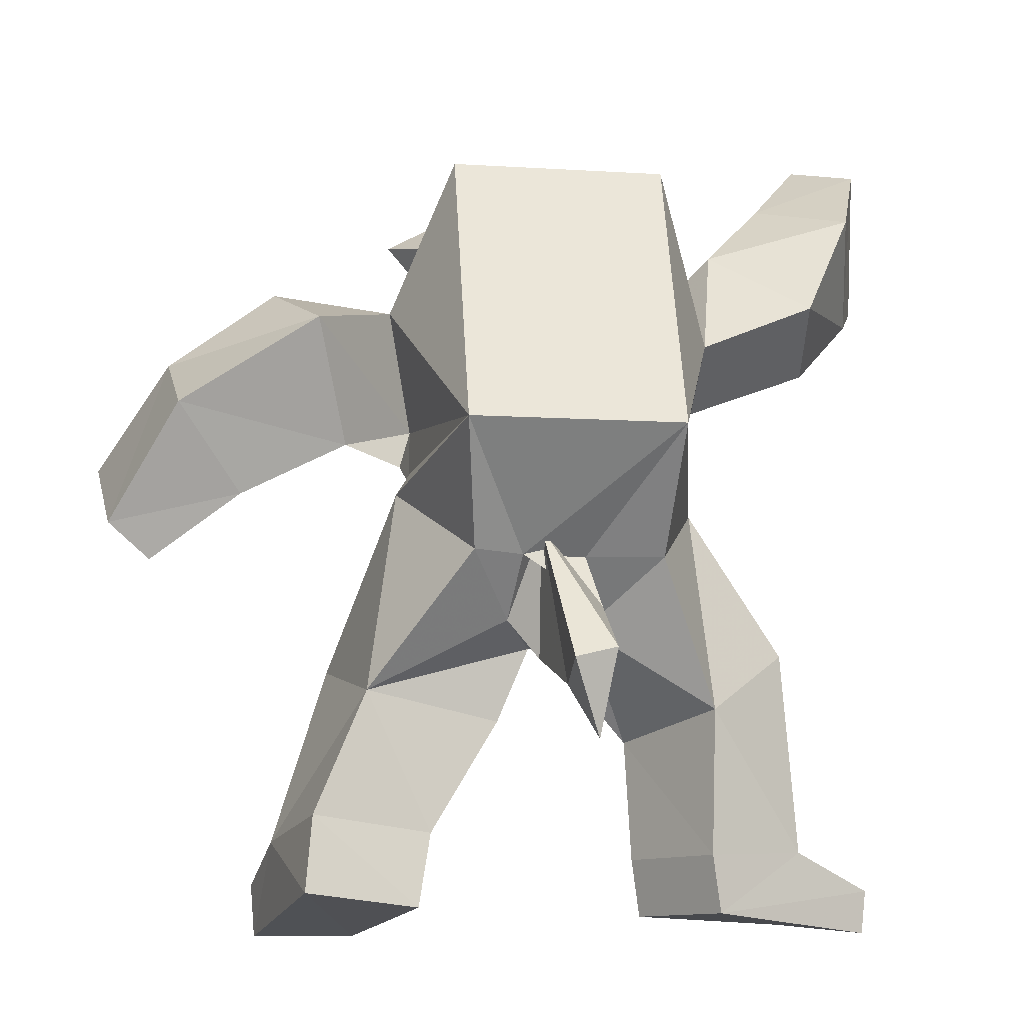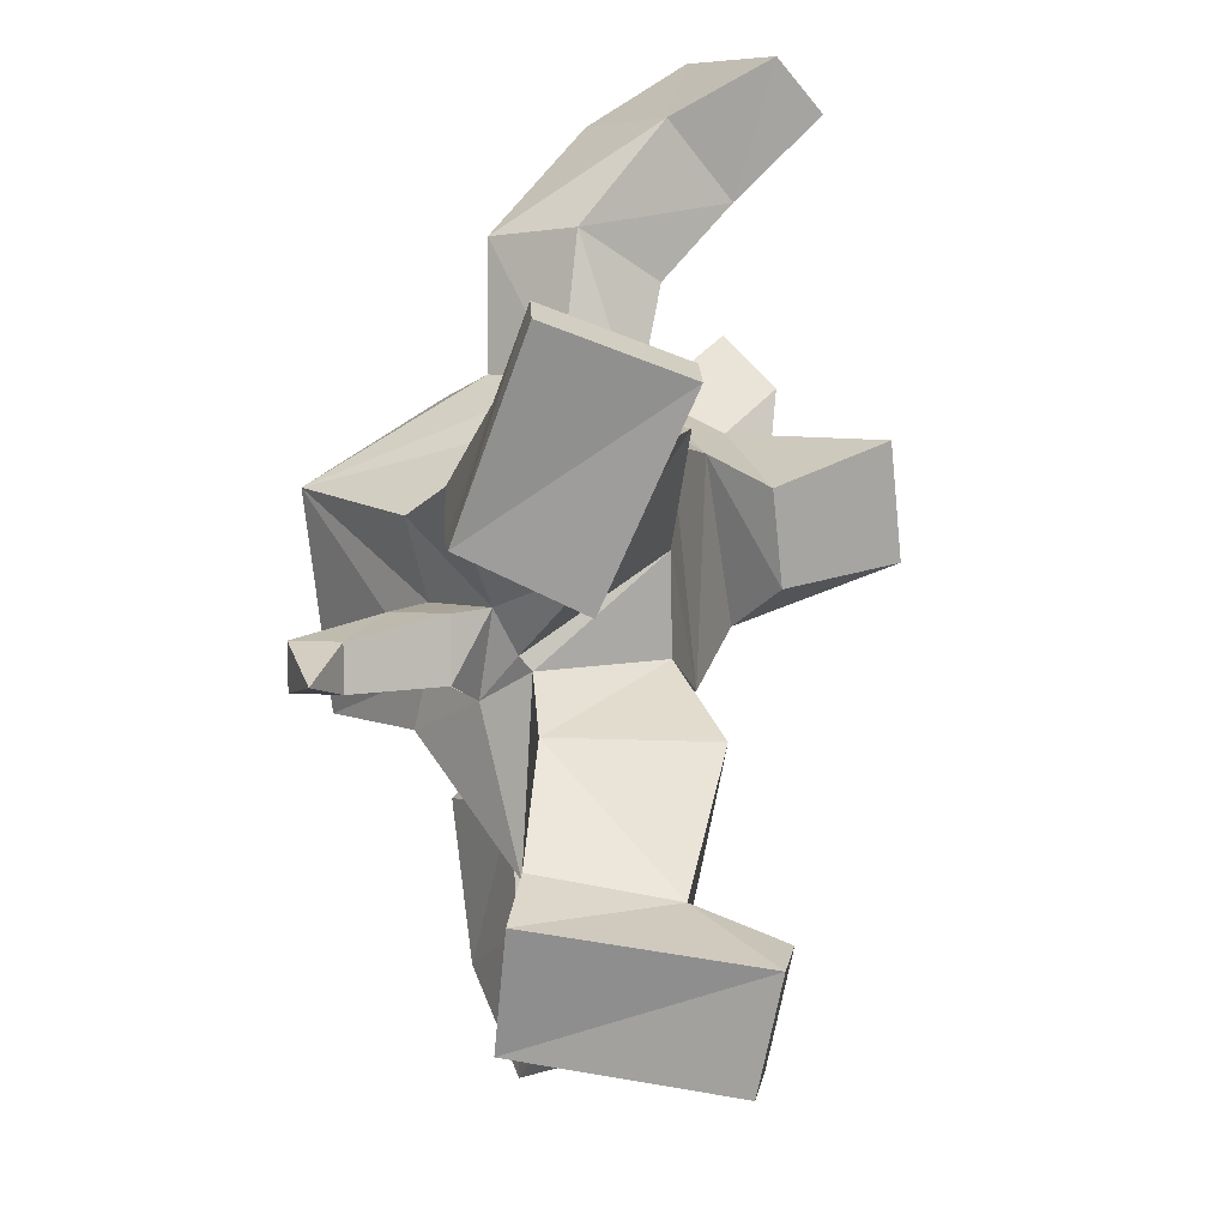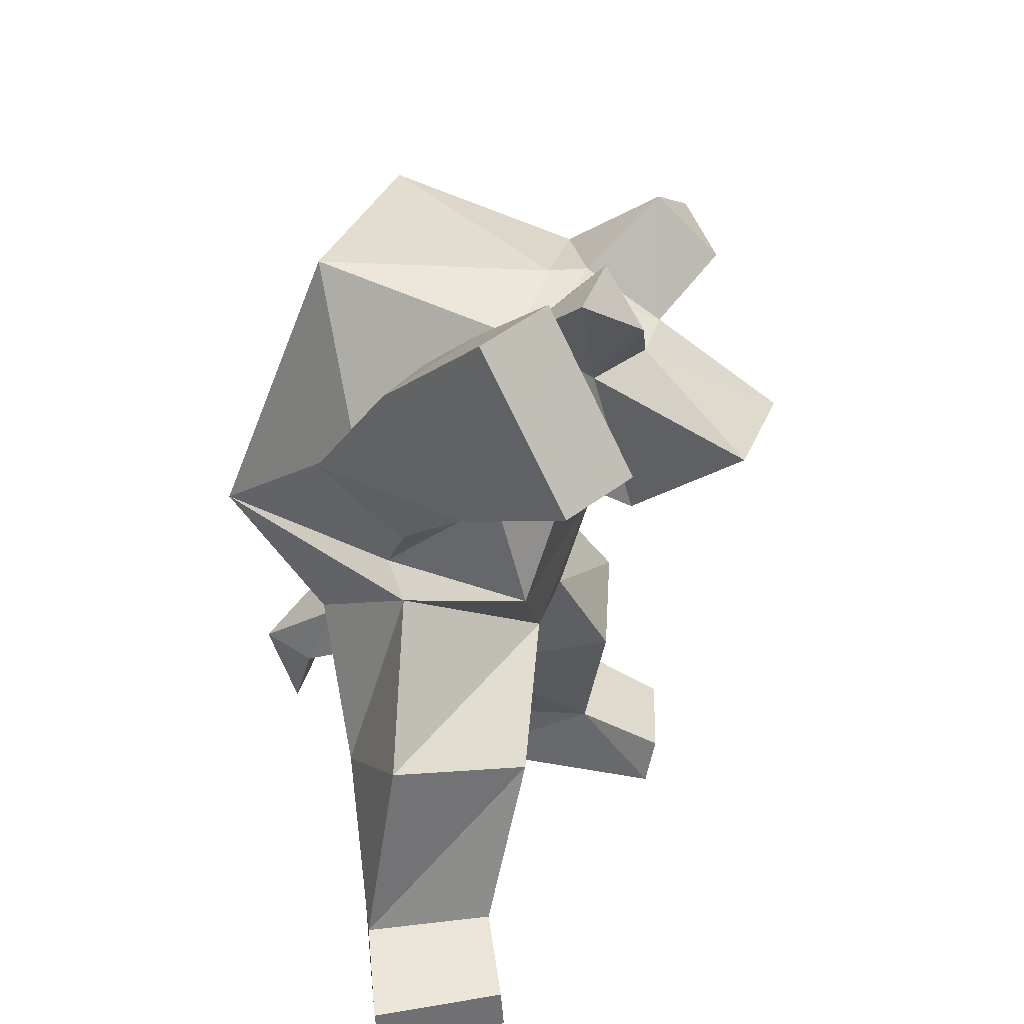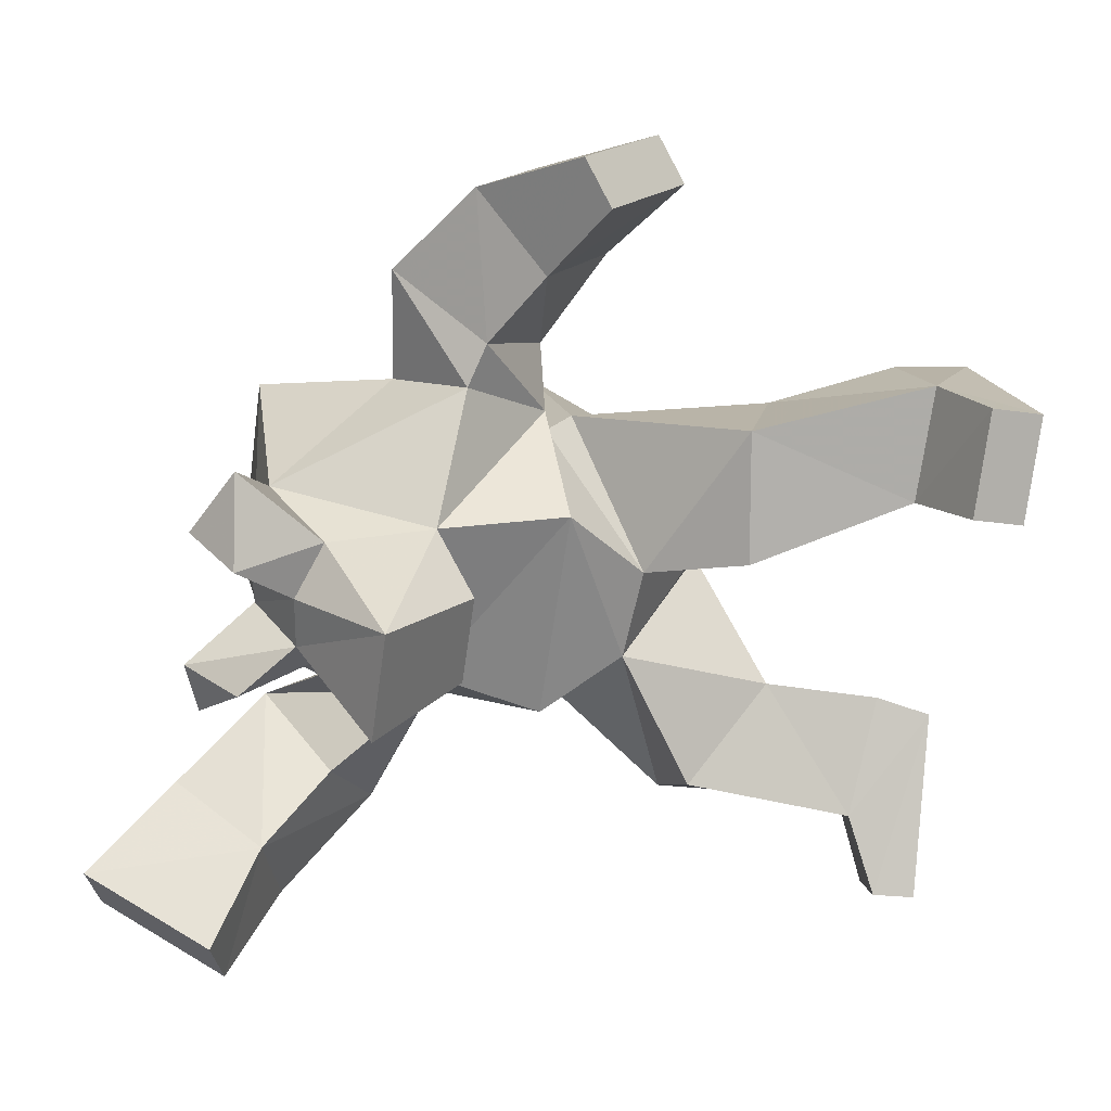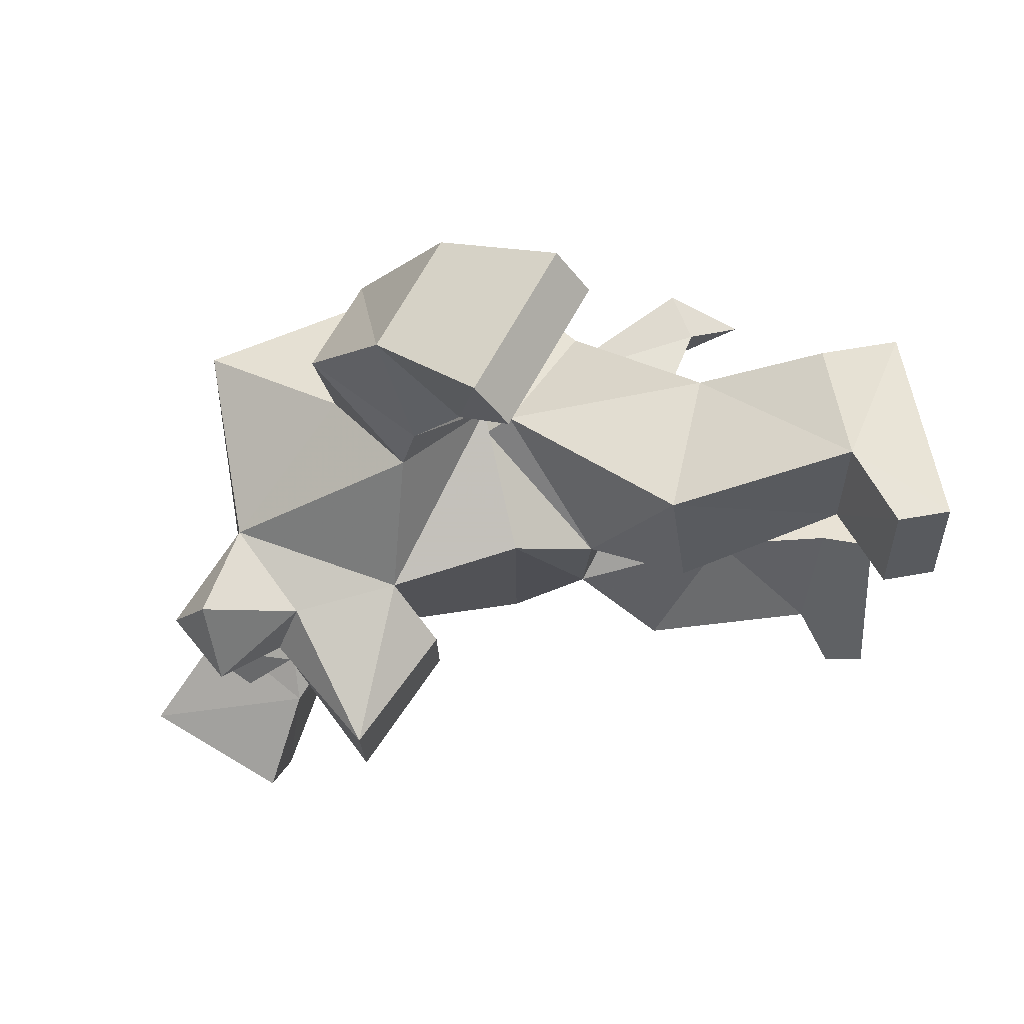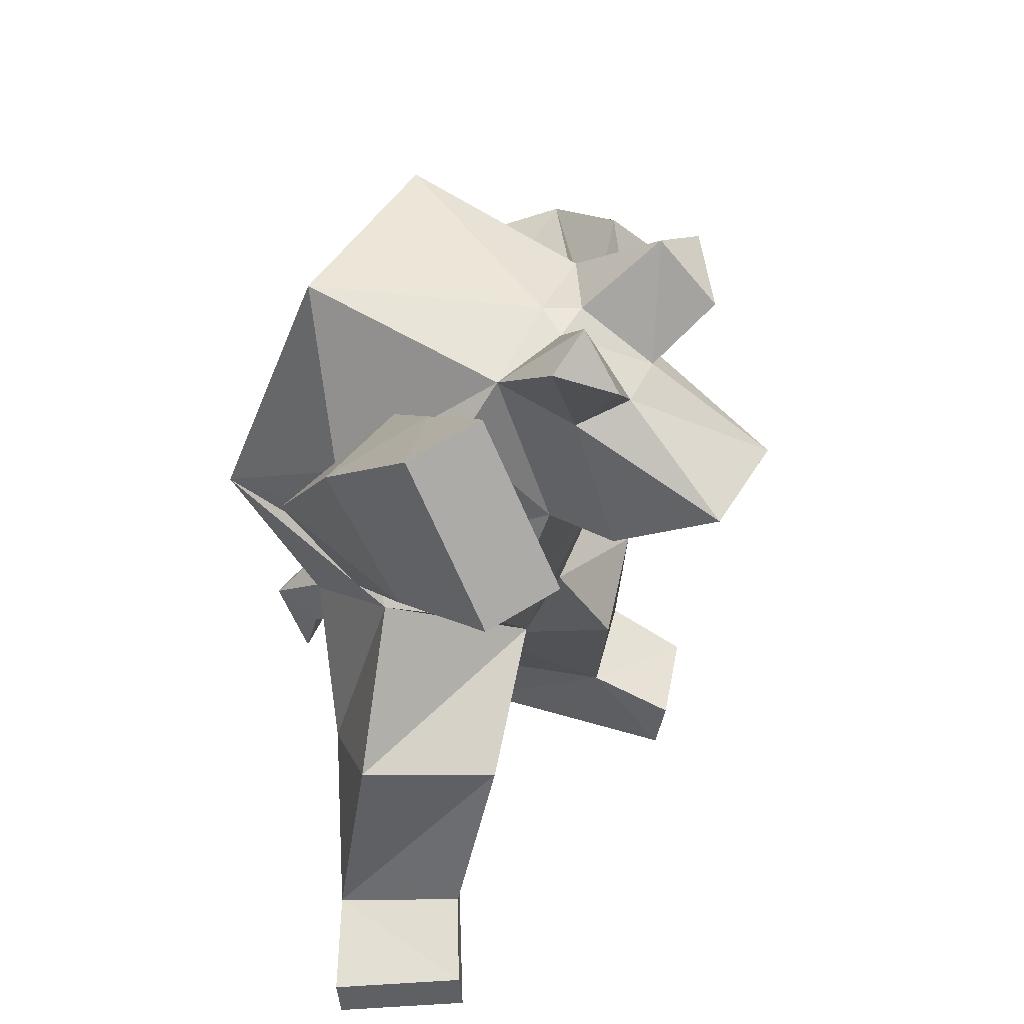
<metadata>
{"format":"obj","ext":"obj","renderer":"f3d","projection":"perspective","resolution":1024,"background":"white","views":[{"elev":-10.6,"azim":-8.8,"up":"+Y"},{"elev":-72.0,"azim":95.9,"up":"+Y"},{"elev":31.8,"azim":109.0,"up":"+Y"},{"elev":-63.0,"azim":-98.0,"up":"+Z"},{"elev":-17.5,"azim":-89.6,"up":"+Z"},{"elev":41.4,"azim":117.1,"up":"+Y"}]}
</metadata>
<code>
v -14.02 22.9 11.18
v 20.45 20.95 12.78
v -12.68 57.51 23.78
v 24.23 53.73 22.44
v -7.145 30.44 -21.98
v 16.9 30.44 -21.98
v -4.835 13.91 1.288
v 14.59 13.91 1.288
v 17.91 43.72 8.701
v -10.38 44.57 6.3
v 0.02699 49.16 0.7242
v 1.993 59.07 15.36
v 10.02 57.68 15.88
v 10.58 47.75 0.5437
v 20.94 70.01 5.89
v 31.92 66.27 7.034
v 22.09 58.22 -2.261
v -25.05 63.17 2.824
v -9.847 71.11 4.436
v -8.776 60.77 -8.075
v 60.83 50.53 2.972
v 78.85 45.8 13.89
v 57.36 70.73 18.94
v 75.45 66.16 29.63
v 70.99 86.63 0.8559
v 83.26 83.47 8.882
v 74.48 58.07 -15.74
v 86.74 54.9 -7.715
v 49.54 38.34 17.95
v 63.18 29.21 32.04
v 61.11 40.2 49.24
v 42.37 54.54 34.76
v 30.58 19.55 24.65
v 37.25 18.74 37.69
v 37.31 30.09 51.56
v 31.53 43.21 26.69
v -72.76 11.07 66.66
v -59.81 -5.121 56.07
v -74.64 23.62 43.7
v -61.69 7.426 33.11
v -88.51 3.825 29.29
v -80.22 -2.71 24.97
v -85.87 -12.1 58.44
v -77.58 -18.63 54.12
v -45.4 29.02 68.2
v -38.7 5.746 55.06
v -45.11 17.37 34.87
v -53.31 38.37 48.04
v -24.03 11.74 40.83
v -26.75 3.067 47.12
v -36.21 20.15 32.01
v -29.19 35.52 47.97
v -17.56 5.838 85.6
v 25.7 5.838 85.6
v -17.56 64 62.74
v 25.7 64 62.74
v 5.401 59.07 22.26
v -16.68 -3.678 18.75
v 29.35 -3.678 18.75
v 26.1 -88.22 32.04
v 38.76 -87.95 52.54
v 24.27 -76.55 33.4
v 36.93 -76.27 53.89
v 61.41 -80.72 13.12
v 73.75 -82.87 36.56
v 60.59 -89.42 12.75
v 72.93 -91.56 36.2
v 47.13 -73.4 20.82
v 57.42 -75.31 44.14
v 23.17 -51.89 31.61
v 37.45 -46.85 55.3
v 55.7 -33.69 38.13
v 40.48 -36.86 14.96
v 3.287 -33.76 47.73
v 25.09 -17.5 65.43
v 35.25 -5.041 43.04
v 14.76 -19.08 20.64
v -45.6 -84.4 55.6
v -22.62 -87.01 51.01
v -44.14 -68.92 53.65
v -19.98 -72.06 48.63
v -54.08 -81.53 13.49
v -32.76 -81.3 6.907
v -53.36 -92.22 15.45
v -32.04 -91.98 8.87
v -27.47 -72.77 23.06
v -50.97 -73.23 29.22
v -33.44 -43.67 51.05
v -5.978 -49.1 44.96
v -13.2 -40.55 14.07
v -39.32 -36.96 21.42
v -14.02 -17.25 68.67
v 0.3533 -34.03 45.66
v -4.404 -20.63 22.25
v -27.26 -2.455 45.28
v 0.4838 -37.83 59.28
v 12.28 -34.88 58.24
v 0.02695 -11.9 64.78
v 11.6 -28.32 69.2
v -3.767 -17.58 65.21
v 9.24 -17.58 63.32
v -5.512 -29.57 55.66
v 11.2 -30.4 51.38
v 3.187 -44.86 76.38
v 11.71 -42.72 75.63
v 11.51 -38.45 85.44
v 2.985 -40.58 86.19
v 8.705 -55.71 80.47
v 30.08 0.4476 48.41
v -24.28 2.428 43.02
f 14 11 13
f 12 13 11
f 5 6 7
f 6 8 7
f 1 7 2
f 7 8 2
f 4 2 9
f 6 9 8
f 2 8 9
f 7 1 5
f 3 10 1
f 1 10 5
f 9 6 14
f 10 11 5
f 6 5 14
f 11 14 5
f 18 19 20
f 15 16 17
f 15 4 16
f 4 9 16
f 9 17 16
f 15 17 14
f 9 14 17
f 14 13 15
f 13 4 15
f 18 3 19
f 3 12 19
f 12 11 19
f 19 11 20
f 11 10 20
f 3 18 10
f 10 18 20
f 24 26 23
f 23 26 25
f 25 26 27
f 26 28 27
f 22 21 28
f 27 28 21
f 28 26 22
f 22 26 24
f 27 21 25
f 21 23 25
f 22 30 21
f 21 30 29
f 30 22 31
f 22 24 31
f 31 24 32
f 24 23 32
f 29 32 21
f 23 21 32
f 34 33 30
f 29 30 33
f 30 31 34
f 31 35 34
f 31 32 35
f 32 36 35
f 29 33 32
f 32 33 36
f 39 40 41
f 40 42 41
f 41 42 43
f 42 44 43
f 37 43 38
f 43 44 38
f 42 40 44
f 38 44 40
f 41 43 39
f 43 37 39
f 45 37 46
f 37 38 46
f 38 40 46
f 40 47 46
f 48 47 39
f 40 39 47
f 37 45 39
f 39 45 48
f 45 46 49
f 46 50 49
f 46 47 50
f 47 51 50
f 52 51 48
f 47 48 51
f 49 52 45
f 48 45 52
f 4 36 2
f 36 33 2
f 3 1 51
f 50 51 1
f 57 13 12
f 53 54 55
f 54 56 55
f 3 55 57
f 56 4 57
f 54 35 56
f 4 35 36
f 53 55 52
f 55 3 52
f 51 52 3
f 57 12 3
f 4 13 57
f 52 49 53
f 34 35 54
f 59 58 2
f 58 1 2
f 2 33 59
f 50 1 58
f 59 33 109
f 33 34 109
f 50 58 49
f 58 110 49
f 60 61 62
f 61 63 62
f 65 64 69
f 68 69 64
f 64 65 66
f 65 67 66
f 67 61 66
f 66 61 60
f 67 65 61
f 65 69 61
f 61 69 63
f 66 60 64
f 64 60 68
f 60 62 68
f 71 70 63
f 62 63 70
f 72 71 69
f 63 69 71
f 72 69 73
f 69 68 73
f 73 68 70
f 68 62 70
f 75 103 71
f 74 70 103
f 70 71 103
f 72 76 71
f 71 76 75
f 76 72 77
f 72 73 77
f 73 70 77
f 70 74 77
f 81 80 79
f 78 79 80
f 82 83 84
f 83 85 84
f 79 78 85
f 84 85 78
f 86 85 83
f 87 78 80
f 87 86 82
f 86 83 82
f 89 88 81
f 80 81 88
f 90 89 86
f 81 86 89
f 90 86 91
f 86 87 91
f 91 87 88
f 87 80 88
f 79 86 81
f 79 85 86
f 84 78 87
f 84 87 82
f 92 88 102
f 89 93 88
f 88 93 102
f 90 94 89
f 89 94 93
f 95 94 91
f 90 91 94
f 91 88 95
f 88 92 95
f 101 100 99
f 98 99 100
f 102 103 96
f 103 97 96
f 101 99 103
f 97 103 99
f 100 102 98
f 102 96 98
f 97 105 96
f 96 105 104
f 97 99 105
f 99 106 105
f 99 98 106
f 98 107 106
f 96 104 98
f 98 104 107
f 104 105 108
f 105 106 108
f 106 107 108
f 107 104 108
f 74 93 77
f 93 94 77
f 93 74 102
f 74 103 102
f 92 102 100
f 101 103 75
f 59 77 58
f 58 77 94
f 101 54 100
f 54 53 100
f 54 76 109
f 109 76 59
f 59 76 77
f 75 54 101
f 109 34 54
f 49 110 53
f 95 110 94
f 110 58 94
f 110 95 53
f 95 92 53
f 53 92 100
f 57 55 56
f 75 76 54
f 56 35 4

</code>
